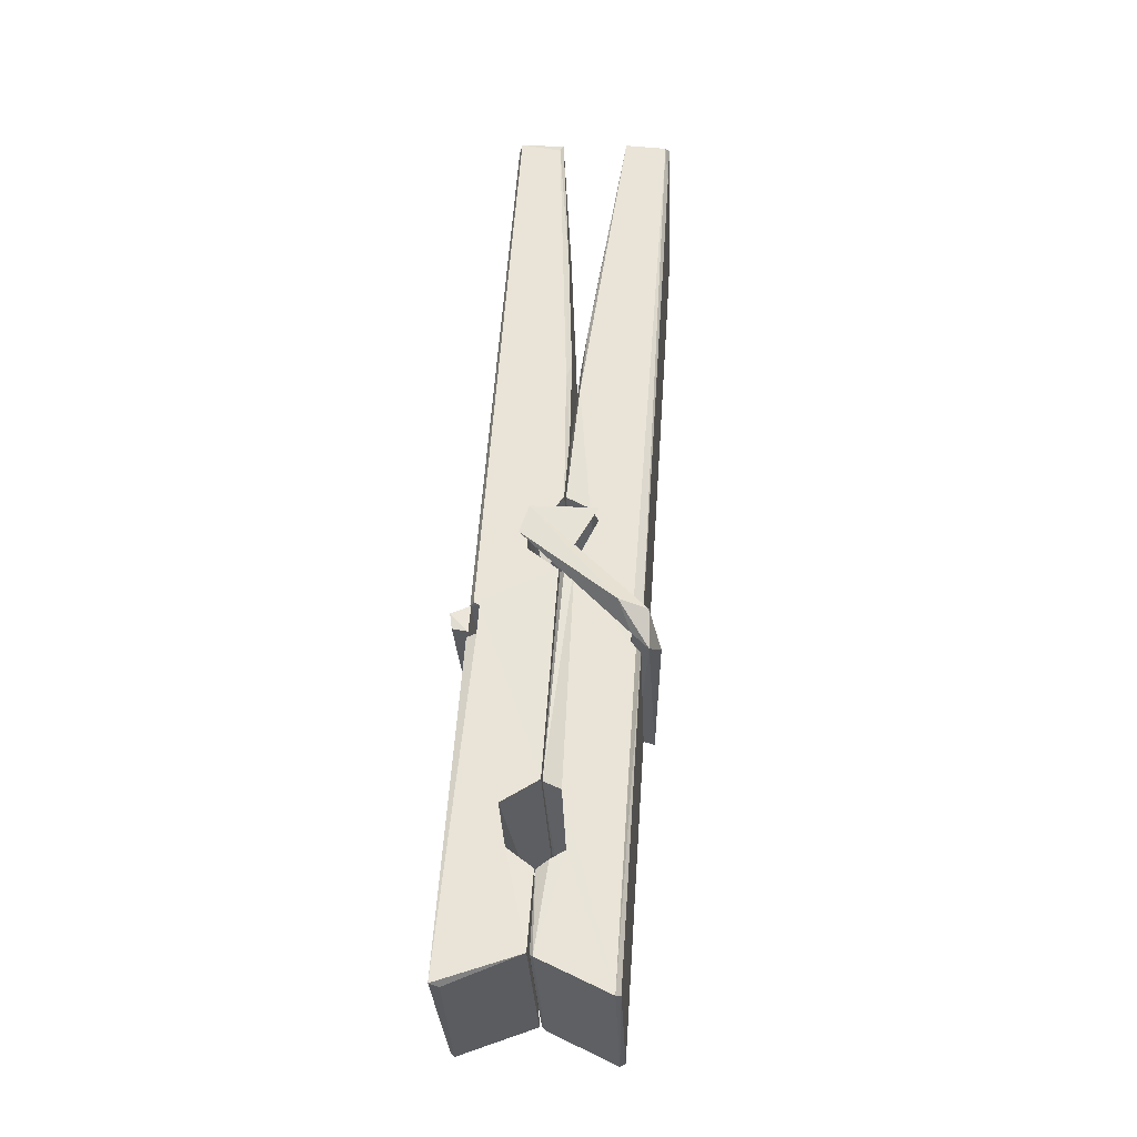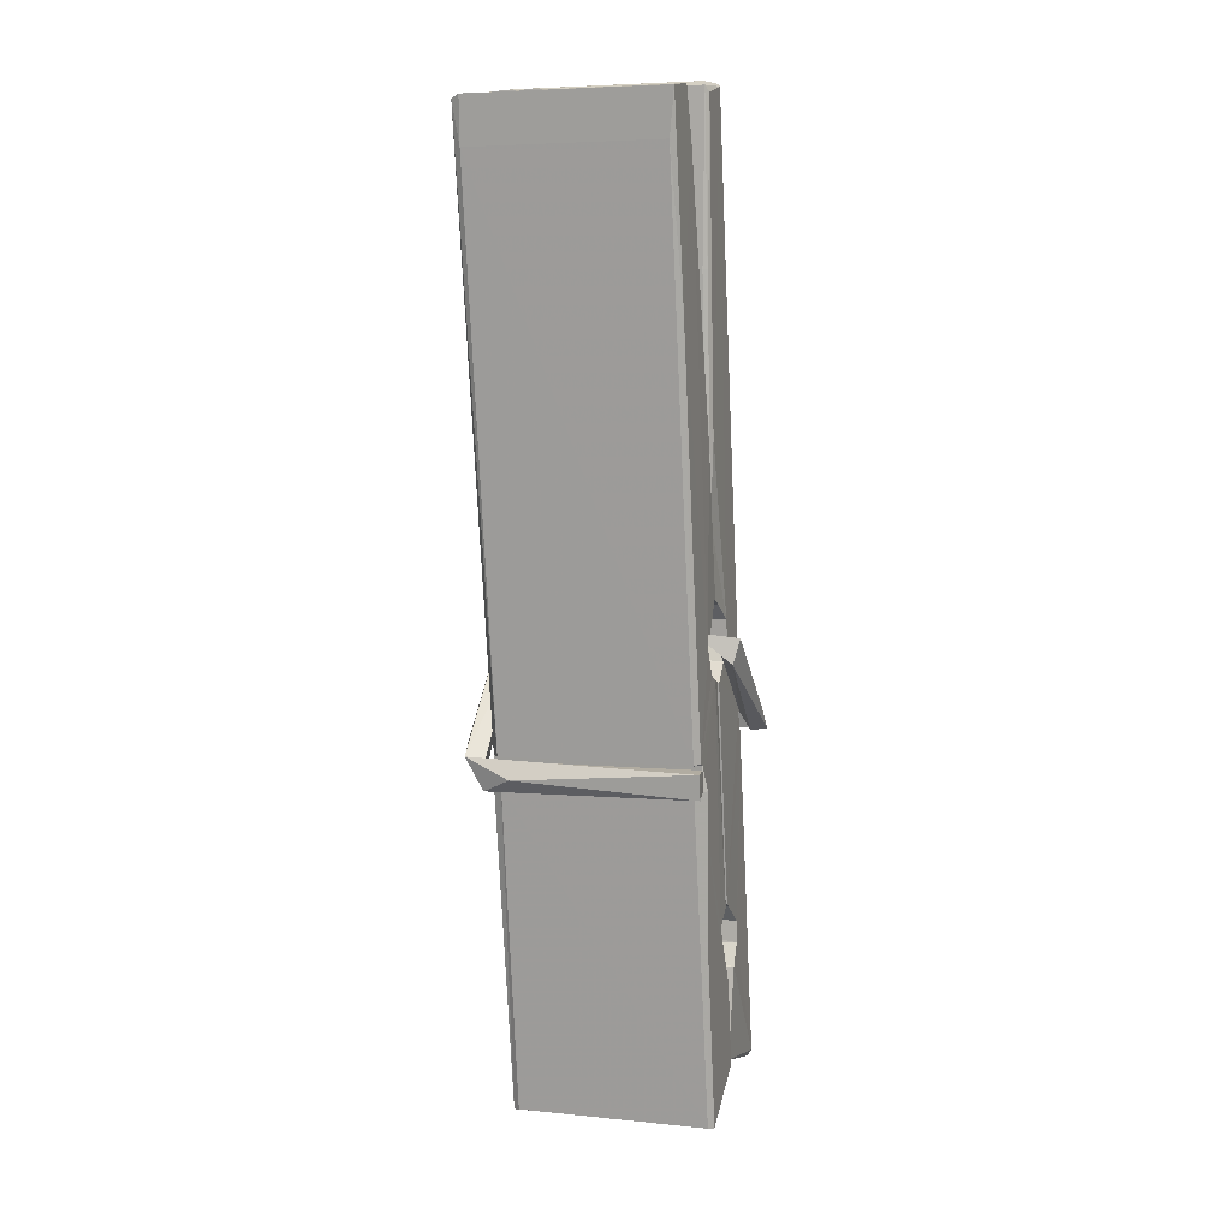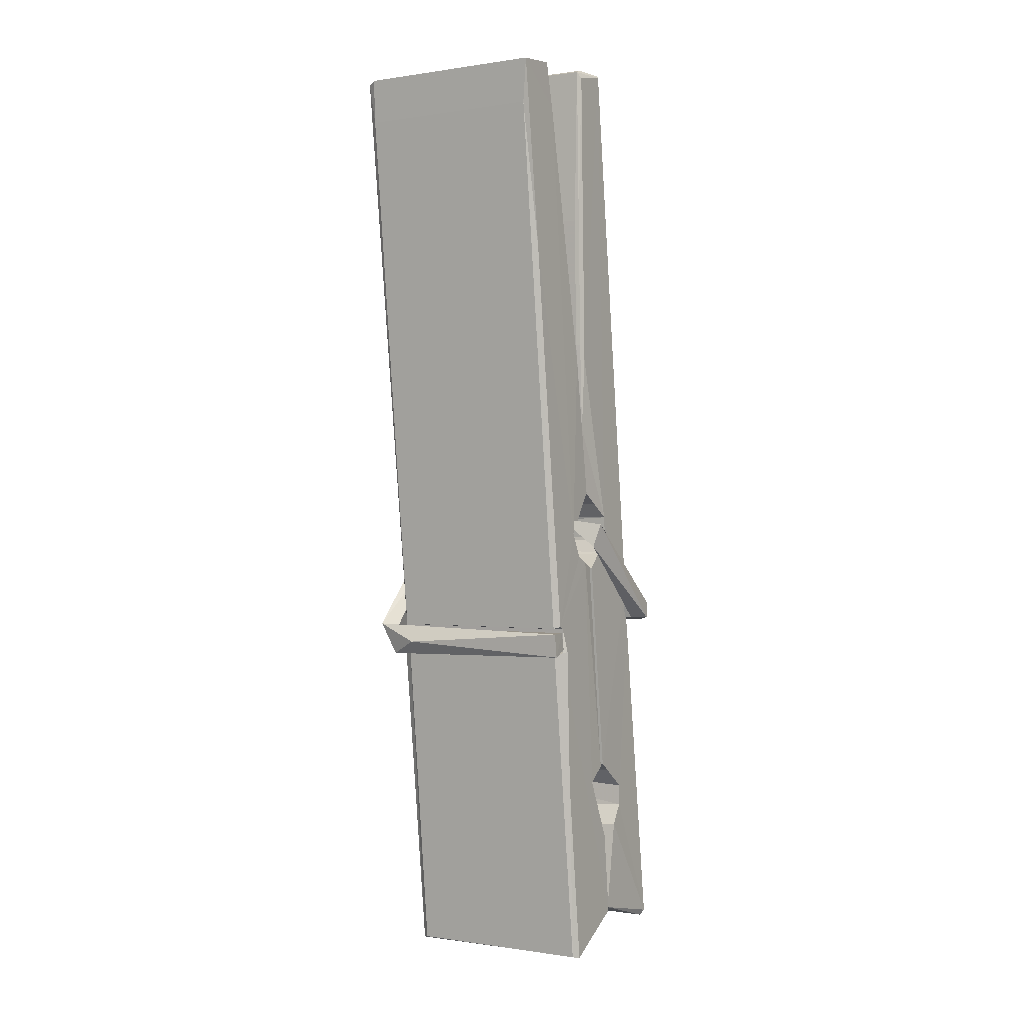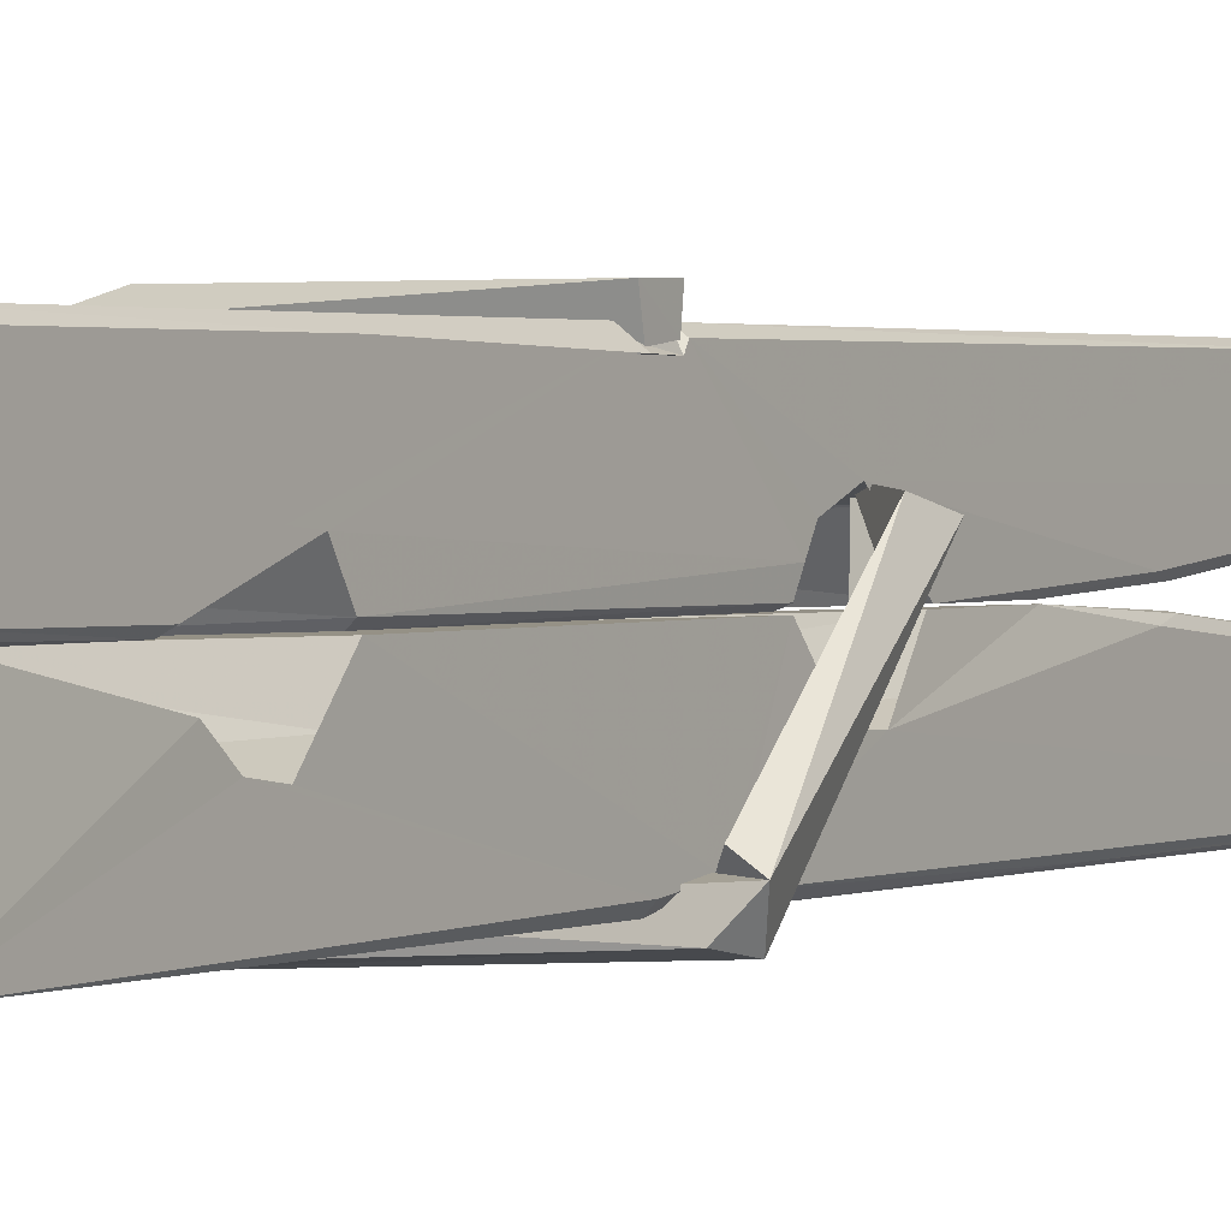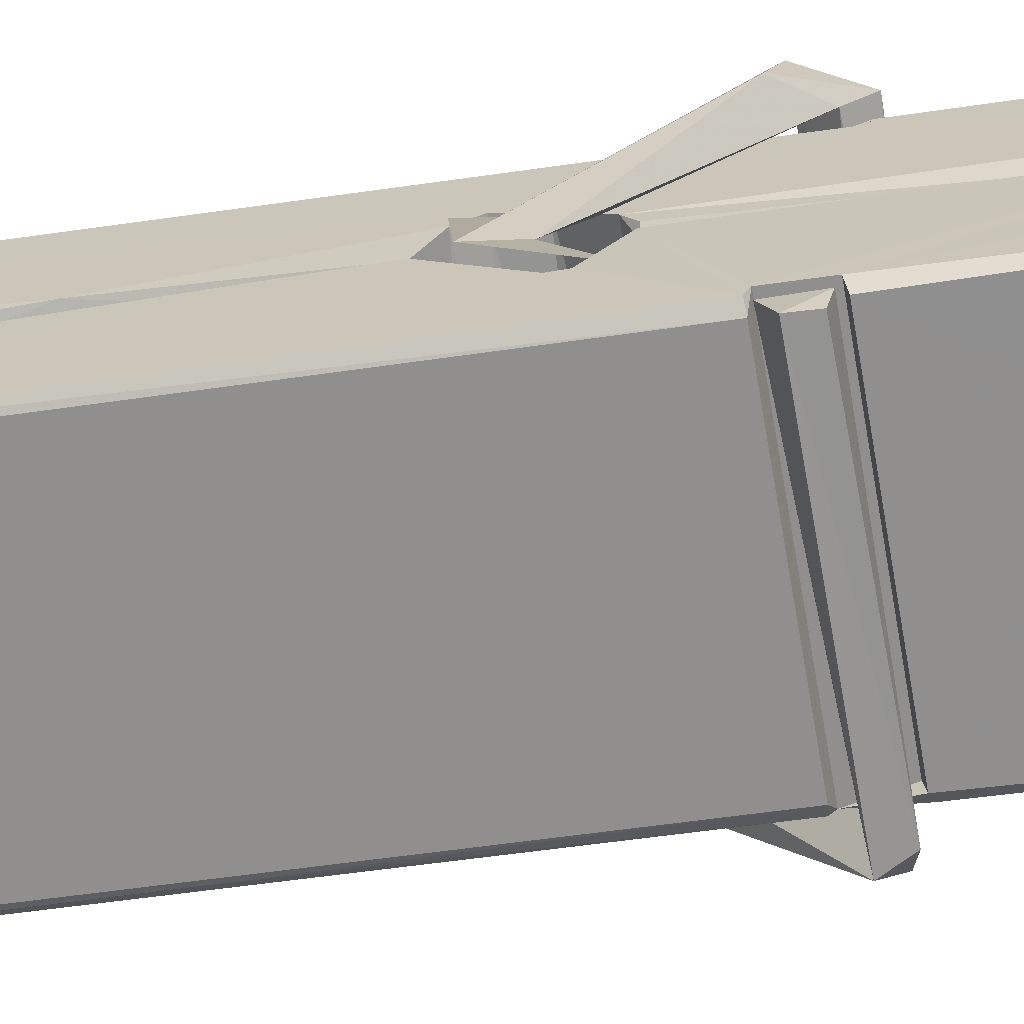
<metadata>
{"format":"obj","ext":"obj","renderer":"f3d","projection":"perspective","resolution":1024,"background":"white","views":[{"elev":-32.7,"azim":-87.0,"up":"+Y"},{"elev":11.1,"azim":16.9,"up":"+Y"},{"elev":2.6,"azim":31.1,"up":"+Y"},{"elev":-3.2,"azim":33.2,"up":"+Z"},{"elev":-66.2,"azim":-78.8,"up":"+Z"}]}
</metadata>
<code>
v 0.8852 0.7383 -1.185
v 1.049 0.7723 -1.244
v 0.887 0.7706 -1.245
v 0.8908 0.7741 -1.246
v 0.8735 1.317 -1.201
v 0.8751 1.396 -1.188
v 0.8727 1.493 -1.171
v 0.8778 1.286 -1.207
v 1.031 1.494 -1.17
v 0.8717 1.49 -1.128
v 0.8715 1.257 -1.208
v 0.8648 1.529 -1.165
v 1.045 0.9068 -1.235
v 0.8782 1.012 -1.166
v 0.8758 1.09 -1.212
v 0.8821 0.8407 -1.232
v 0.8822 0.8477 -1.219
v 0.8811 0.8958 -1.222
v 1.047 0.8543 -1.217
v 1.041 0.8749 -1.21
v 0.8868 0.8576 -1.212
v 1.04 1.122 -1.193
v 1.036 1.14 -1.197
v 0.8746 1.141 -1.2
v 0.8753 1.153 -1.219
v 1.038 1.158 -1.22
v 0.8831 1.036 -1.16
v 1.025 1.497 -1.172
v 1.028 1.533 -1.166
v 1.032 1.29 -1.208
v 1.04 1.101 -1.203
v 1.04 1.091 -1.223
v 1.041 1.094 -1.214
v 1.04 0.9097 -1.238
v 1.047 0.7747 -1.247
v 1.043 0.7781 -1.247
v 1.046 1.019 -1.171
v 0.8853 1.013 -1.162
v 1.026 1.494 -1.129
v 1.028 1.4 -1.19
v 0.8759 1.111 -1.192
v 0.8843 0.9044 -1.237
v 0.8915 0.8759 -1.209
v 1.047 0.8422 -1.24
v 0.8797 1.211 -1.215
v 1.034 1.215 -1.216
v 0.8749 1.129 -1.193
v 0.8652 1.523 -1.129
v 0.8721 1.527 -1.126
v 1.03 1.531 -1.127
v 1.034 1.371 -1.141
v 1.042 1.041 -1.165
v 1.043 0.8393 -1.243
v 1.05 0.7429 -1.187
v 1.046 0.7439 -1.182
v 0.8905 0.7404 -1.181
v 0.884 0.7678 -1.243
v 1.036 1.276 -1.206
v 1.046 0.8955 -1.218
v 0.8807 1.085 -1.224
v 1.035 1.088 -1.225
v 1.042 1.039 -1.17
v 0.876 1.084 -1.221
v 1.043 1.015 -1.168
v 1.038 1.017 -1.163
v 0.8872 0.8353 -1.242
v 0.8775 1.035 -1.168
v 0.8781 1.015 -1.17
v 1.038 1.04 -1.161
v 0.8678 1.533 -1.221
v 1.046 0.7739 -1.249
v 0.8744 1.286 -1.214
v 0.8714 1.398 -1.217
v 1.029 1.53 -1.225
v 1.029 1.535 -1.258
v 1.036 1.277 -1.22
v 1.034 1.29 -1.216
v 1.031 1.402 -1.219
v 0.871 1.273 -1.219
v 0.8806 0.9044 -1.238
v 1.045 0.9087 -1.239
v 1.047 0.8498 -1.259
v 0.8807 0.886 -1.269
v 0.88 1.027 -1.297
v 1.045 0.8995 -1.26
v 0.8786 1.122 -1.253
v 1.036 1.147 -1.244
v 0.8813 1.145 -1.239
v 1.039 1.134 -1.252
v 0.8741 1.153 -1.221
v 0.8753 1.104 -1.25
v 1.04 1.102 -1.246
v 1.04 1.114 -1.252
v 1.036 1.158 -1.222
v 0.8762 1.085 -1.225
v 0.8698 1.529 -1.261
v 1.03 1.29 -1.215
v 1.046 0.8657 -1.27
v 1.036 1.031 -1.298
v 1.033 1.242 -1.282
v 1.023 1.533 -1.262
v 1.023 1.538 -1.233
v 1.026 1.535 -1.222
v 1.027 1.402 -1.218
v 0.8746 1.133 -1.25
v 1.046 0.8834 -1.271
v 0.8818 0.8511 -1.264
v 0.8839 0.7705 -1.247
v 0.8762 1.212 -1.216
v 1.035 1.216 -1.217
v 1.035 1.06 -1.296
v 0.864 1.533 -1.258
v 0.8697 1.536 -1.256
v 1.026 1.537 -1.26
v 1.041 1.061 -1.292
v 1.042 1.029 -1.293
v 1.048 0.7559 -1.317
v 0.89 0.7489 -1.308
v 0.8768 1.028 -1.288
v 0.8644 1.525 -1.224
v 1.046 0.7516 -1.314
v 0.8821 1.056 -1.295
v 0.8762 1.057 -1.291
v 1.04 1.089 -1.226
v 0.8762 1.054 -1.287
v 0.8871 0.836 -1.243
v 0.884 0.7496 -1.316
v 1.041 1.058 -1.288
v 1.036 1.033 -1.29
v 0.8776 1.054 -1.293
v 1.042 1.052 -1.287
v 1.05 1.036 -1.304
v 0.8776 1.031 -1.295
v 1.064 1.04 -1.289
v 0.8781 1.034 -1.308
v 0.8764 1.047 -1.309
v 1.045 1.016 -1.154
v 1.044 1.021 -1.169
v 1.044 1.121 -1.21
v 0.8586 1.035 -1.155
v 1.038 1.118 -1.26
v 1.028 1.135 -1.191
v 0.8823 1.087 -1.237
v 0.8743 1.141 -1.193
v 0.8616 1.136 -1.248
v 0.8622 1.112 -1.256
v 0.853 1.042 -1.178
v 0.8731 1.096 -1.218
v 0.8972 1.022 -1.146
v 0.8733 1.009 -1.156
v 0.8712 1.022 -1.169
v 1.043 1.036 -1.166
v 0.8742 1.033 -1.158
v 1.044 1.036 -1.152
v 1.063 1.131 -1.201
v 1.058 1.111 -1.196
v 1.052 1.04 -1.281
v 1.056 1.051 -1.307
f 49 29 12
f 8 5 6
f 5 7 6
f 7 40 6
f 40 8 6
f 58 30 29
f 58 29 9
f 12 5 11
f 18 15 42
f 15 63 42
f 20 59 19
f 38 14 1
f 18 43 17
f 18 59 43
f 17 43 21
f 22 23 26
f 41 31 15
f 15 32 60
f 7 5 12
f 50 9 29
f 48 10 49
f 28 12 29
f 28 29 40
f 29 30 40
f 23 24 26
f 22 47 23
f 47 24 23
f 41 22 31
f 18 13 59
f 43 59 20
f 19 17 21
f 21 20 19
f 44 16 19
f 16 17 19
f 54 57 2
f 69 52 51
f 39 51 50
f 28 7 12
f 30 8 40
f 40 7 28
f 25 45 26
f 25 26 24
f 47 22 41
f 31 33 15
f 33 32 15
f 34 13 42
f 42 13 18
f 43 20 21
f 36 35 3
f 36 3 4
f 57 3 2
f 3 35 2
f 10 39 50
f 10 50 49
f 25 11 45
f 11 5 8
f 11 8 45
f 45 8 30
f 26 45 46
f 45 30 46
f 58 22 26
f 26 46 58
f 46 30 58
f 51 39 69
f 39 10 69
f 25 24 11
f 47 67 48
f 67 27 48
f 48 27 10
f 51 9 50
f 22 9 51
f 52 22 51
f 64 37 55
f 55 56 54
f 54 56 1
f 4 3 66
f 36 4 66
f 36 66 53
f 35 36 53
f 35 53 2
f 56 55 38
f 66 3 57
f 1 18 17
f 14 18 1
f 15 18 14
f 47 11 24
f 11 47 48
f 12 11 48
f 49 12 48
f 29 49 50
f 9 22 58
f 31 22 52
f 31 52 33
f 64 19 59
f 19 64 44
f 2 44 64
f 2 64 54
f 57 54 1
f 32 61 60
f 33 13 32
f 62 33 52
f 47 41 15
f 15 60 63
f 60 61 42
f 34 42 61
f 32 13 34
f 32 34 61
f 33 59 13
f 64 59 33
f 38 55 65
f 55 37 65
f 14 68 15
f 60 42 63
f 66 16 44
f 66 44 53
f 2 53 44
f 55 54 64
f 38 1 56
f 17 57 1
f 57 17 16
f 66 57 16
f 15 68 67
f 62 37 64
f 68 37 62
f 68 62 67
f 64 33 62
f 52 69 62
f 67 62 69
f 67 69 27
f 47 15 67
f 69 10 27
f 37 38 65
f 38 37 68
f 68 14 38
f 82 117 71
f 75 76 74
f 76 77 78
f 76 78 74
f 78 103 74
f 73 72 79
f 73 79 120
f 83 85 106
f 83 80 85
f 83 106 98
f 83 98 107
f 106 116 98
f 105 86 91
f 87 94 89
f 112 123 122
f 123 90 105
f 90 88 105
f 70 73 120
f 103 78 104
f 78 77 97
f 78 97 104
f 88 94 87
f 89 86 105
f 105 87 89
f 93 86 89
f 117 116 99
f 115 100 111
f 96 111 101
f 111 100 101
f 100 114 101
f 72 73 104
f 73 70 103
f 73 103 104
f 104 97 72
f 90 109 94
f 94 88 90
f 105 88 87
f 92 91 93
f 91 86 93
f 95 91 92
f 92 124 95
f 95 81 80
f 80 81 85
f 98 82 107
f 107 82 126
f 108 71 118
f 127 121 117
f 114 112 96
f 114 96 101
f 102 103 70
f 72 97 110
f 72 110 109
f 110 94 109
f 97 77 110
f 89 94 110
f 89 110 76
f 110 77 76
f 122 111 96
f 96 112 122
f 79 72 109
f 109 90 79
f 127 84 119
f 113 112 114
f 114 102 113
f 75 102 114
f 75 114 100
f 75 100 115
f 121 127 118
f 126 71 108
f 84 127 117
f 99 84 117
f 127 83 107
f 127 119 83
f 95 123 91
f 91 123 105
f 90 123 112
f 90 112 79
f 112 120 79
f 112 70 120
f 70 112 113
f 70 113 102
f 102 75 103
f 103 75 74
f 76 75 89
f 75 115 89
f 115 93 89
f 81 128 116
f 106 85 81
f 106 81 116
f 98 116 117
f 98 117 82
f 121 71 117
f 71 121 118
f 127 108 118
f 92 93 124
f 93 115 124
f 123 95 125
f 81 95 124
f 128 81 124
f 124 115 128
f 128 115 111
f 111 122 125
f 111 125 128
f 122 123 125
f 80 83 119
f 71 126 82
f 127 107 108
f 107 126 108
f 119 129 128
f 128 125 119
f 80 125 95
f 125 80 119
f 99 116 128
f 99 128 129
f 99 129 119
f 119 84 99
f 131 158 130
f 132 136 158
f 132 134 133
f 130 136 133
f 132 133 135
f 136 132 135
f 130 158 136
f 149 137 154
f 154 152 153
f 155 134 158
f 158 131 139
f 151 148 153
f 147 146 151
f 155 142 156
f 156 142 139
f 155 139 142
f 142 155 141
f 141 155 142
f 145 144 143
f 145 143 144
f 148 145 144
f 144 145 148
f 146 145 148
f 147 145 146
f 146 148 151
f 147 140 145
f 156 139 131
f 134 155 156
f 155 158 139
f 145 140 148
f 147 150 140
f 150 147 151
f 150 149 140
f 140 153 148
f 153 140 154
f 154 140 149
f 151 138 150
f 153 152 151
f 138 152 137
f 137 152 154
f 150 137 149
f 137 150 138
f 138 151 152
f 157 134 156
f 157 156 131
f 157 131 134
f 132 158 134
f 134 131 133
f 131 130 133
f 133 136 135
f 49 29 12
f 8 5 6
f 5 7 6
f 7 40 6
f 40 8 6
f 58 30 29
f 58 29 9
f 12 5 11
f 18 15 42
f 15 63 42
f 20 59 19
f 38 14 1
f 18 43 17
f 18 59 43
f 17 43 21
f 22 23 26
f 41 31 15
f 15 32 60
f 7 5 12
f 50 9 29
f 48 10 49
f 28 12 29
f 28 29 40
f 29 30 40
f 23 24 26
f 22 47 23
f 47 24 23
f 41 22 31
f 18 13 59
f 43 59 20
f 19 17 21
f 21 20 19
f 44 16 19
f 16 17 19
f 54 57 2
f 69 52 51
f 39 51 50
f 28 7 12
f 30 8 40
f 40 7 28
f 25 45 26
f 25 26 24
f 47 22 41
f 31 33 15
f 33 32 15
f 34 13 42
f 42 13 18
f 43 20 21
f 36 35 3
f 36 3 4
f 57 3 2
f 3 35 2
f 10 39 50
f 10 50 49
f 25 11 45
f 11 5 8
f 11 8 45
f 45 8 30
f 26 45 46
f 45 30 46
f 58 22 26
f 26 46 58
f 46 30 58
f 51 39 69
f 39 10 69
f 25 24 11
f 47 67 48
f 67 27 48
f 48 27 10
f 51 9 50
f 22 9 51
f 52 22 51
f 64 37 55
f 55 56 54
f 54 56 1
f 4 3 66
f 36 4 66
f 36 66 53
f 35 36 53
f 35 53 2
f 56 55 38
f 66 3 57
f 1 18 17
f 14 18 1
f 15 18 14
f 47 11 24
f 11 47 48
f 12 11 48
f 49 12 48
f 29 49 50
f 9 22 58
f 31 22 52
f 31 52 33
f 64 19 59
f 19 64 44
f 2 44 64
f 2 64 54
f 57 54 1
f 32 61 60
f 33 13 32
f 62 33 52
f 47 41 15
f 15 60 63
f 60 61 42
f 34 42 61
f 32 13 34
f 32 34 61
f 33 59 13
f 64 59 33
f 38 55 65
f 55 37 65
f 14 68 15
f 60 42 63
f 66 16 44
f 66 44 53
f 2 53 44
f 55 54 64
f 38 1 56
f 17 57 1
f 57 17 16
f 66 57 16
f 15 68 67
f 62 37 64
f 68 37 62
f 68 62 67
f 64 33 62
f 52 69 62
f 67 62 69
f 67 69 27
f 47 15 67
f 69 10 27
f 37 38 65
f 38 37 68
f 68 14 38
f 82 117 71
f 75 76 74
f 76 77 78
f 76 78 74
f 78 103 74
f 73 72 79
f 73 79 120
f 83 85 106
f 83 80 85
f 83 106 98
f 83 98 107
f 106 116 98
f 105 86 91
f 87 94 89
f 112 123 122
f 123 90 105
f 90 88 105
f 70 73 120
f 103 78 104
f 78 77 97
f 78 97 104
f 88 94 87
f 89 86 105
f 105 87 89
f 93 86 89
f 117 116 99
f 115 100 111
f 96 111 101
f 111 100 101
f 100 114 101
f 72 73 104
f 73 70 103
f 73 103 104
f 104 97 72
f 90 109 94
f 94 88 90
f 105 88 87
f 92 91 93
f 91 86 93
f 95 91 92
f 92 124 95
f 95 81 80
f 80 81 85
f 98 82 107
f 107 82 126
f 108 71 118
f 127 121 117
f 114 112 96
f 114 96 101
f 102 103 70
f 72 97 110
f 72 110 109
f 110 94 109
f 97 77 110
f 89 94 110
f 89 110 76
f 110 77 76
f 122 111 96
f 96 112 122
f 79 72 109
f 109 90 79
f 127 84 119
f 113 112 114
f 114 102 113
f 75 102 114
f 75 114 100
f 75 100 115
f 121 127 118
f 126 71 108
f 84 127 117
f 99 84 117
f 127 83 107
f 127 119 83
f 95 123 91
f 91 123 105
f 90 123 112
f 90 112 79
f 112 120 79
f 112 70 120
f 70 112 113
f 70 113 102
f 102 75 103
f 103 75 74
f 76 75 89
f 75 115 89
f 115 93 89
f 81 128 116
f 106 85 81
f 106 81 116
f 98 116 117
f 98 117 82
f 121 71 117
f 71 121 118
f 127 108 118
f 92 93 124
f 93 115 124
f 123 95 125
f 81 95 124
f 128 81 124
f 124 115 128
f 128 115 111
f 111 122 125
f 111 125 128
f 122 123 125
f 80 83 119
f 71 126 82
f 127 107 108
f 107 126 108
f 119 129 128
f 128 125 119
f 80 125 95
f 125 80 119
f 99 116 128
f 99 128 129
f 99 129 119
f 119 84 99
f 131 158 130
f 132 136 158
f 132 134 133
f 130 136 133
f 132 133 135
f 136 132 135
f 130 158 136
f 149 137 154
f 154 152 153
f 155 134 158
f 158 131 139
f 151 148 153
f 147 146 151
f 155 142 156
f 156 142 139
f 155 139 142
f 142 155 141
f 141 155 142
f 145 144 143
f 145 143 144
f 148 145 144
f 144 145 148
f 146 145 148
f 147 145 146
f 146 148 151
f 147 140 145
f 156 139 131
f 134 155 156
f 155 158 139
f 145 140 148
f 147 150 140
f 150 147 151
f 150 149 140
f 140 153 148
f 153 140 154
f 154 140 149
f 151 138 150
f 153 152 151
f 138 152 137
f 137 152 154
f 150 137 149
f 137 150 138
f 138 151 152
f 157 134 156
f 157 156 131
f 157 131 134
f 132 158 134
f 134 131 133
f 131 130 133
f 133 136 135

</code>
